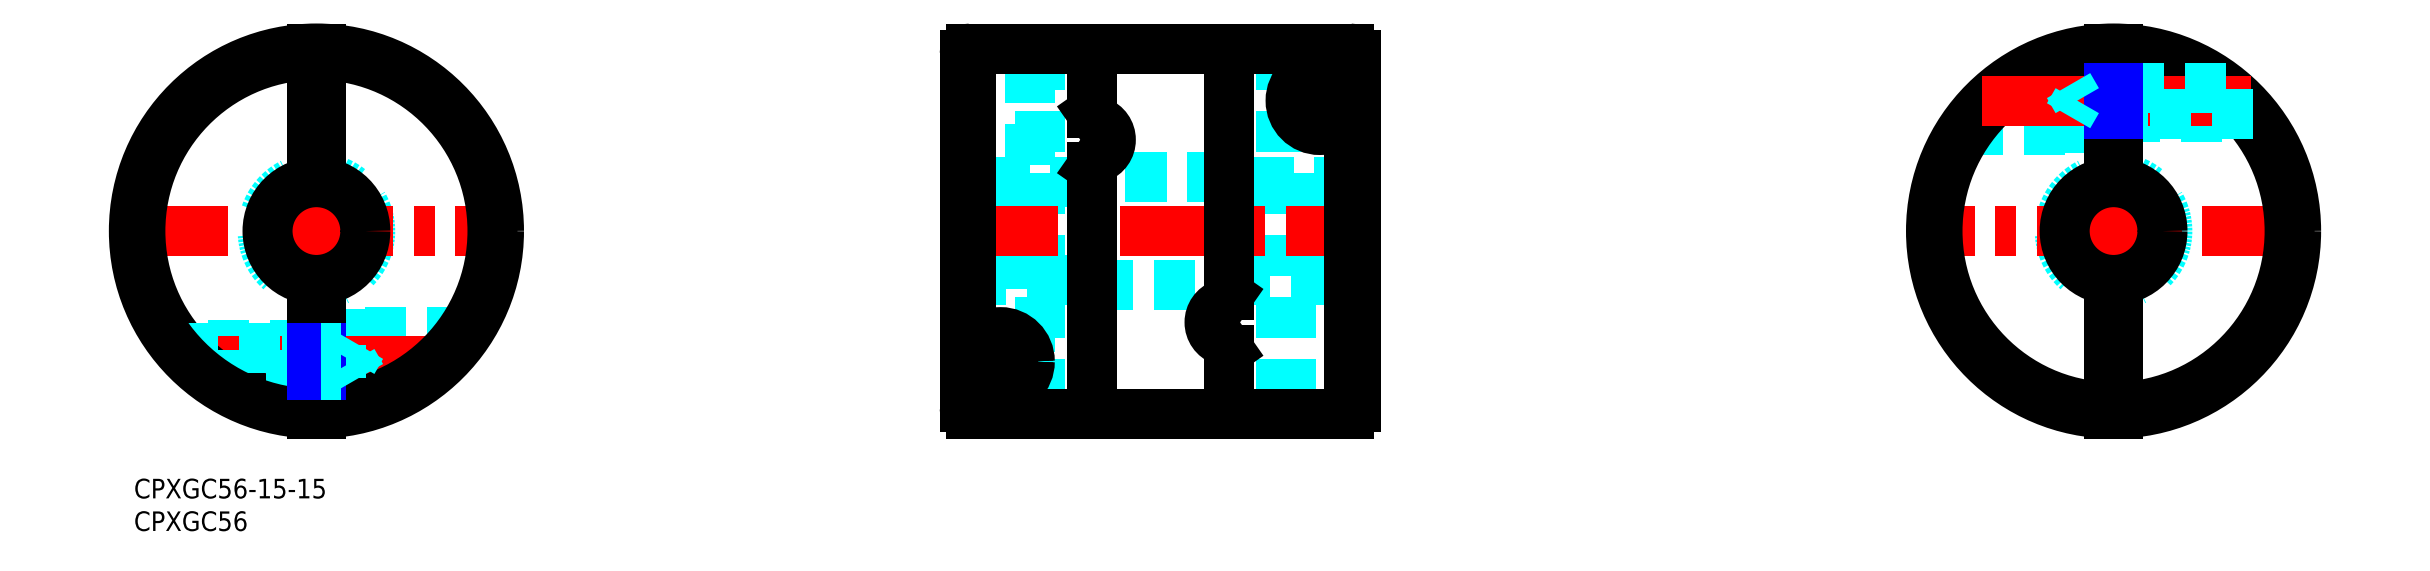
<metadata>
{"format":"dxf","ext":"dxf","renderer":"ezdxf+matplotlib","layout":"modelspace","background":"white","min_lineweight":24,"dpi":150}
</metadata>
<code>
0
SECTION
2
ENTITIES
0
INSERT
8
MSM_CONTINUOUS
2
*U19
10
0
20
0
30
0
0
INSERT
8
MSM_CONTINUOUS
2
*U20
10
0
20
0
30
0
0
LINE
8
MSM_DASHED
10
177.4
20
66
30
0
11
177.4
21
10
31
0
0
LINE
8
MSM_DASHED
10
175.9
20
66
30
0
11
175.9
21
10
31
0
0
LINE
8
MSM_DASHED
10
187.4
20
45.5
30
0
11
167.9
21
45.5
31
0
0
LINE
8
MSM_DASHED
10
167.9
20
30.5
30
0
11
187.4
21
30.5
31
0
0
LINE
8
MSM_DASHED
10
146.9
20
29.75
30
0
11
167.9
21
29.75
31
0
0
LINE
8
MSM_DASHED
10
167.9
20
46.25
30
0
11
146.9
21
46.25
31
0
0
LINE
8
MSM_DASHED
10
137.4
20
10
30
0
11
137.4
21
66
31
0
0
LINE
8
MSM_DASHED
10
138.9
20
66
30
0
11
138.9
21
10
31
0
0
LINE
8
MSM_DASHED
10
127.4
20
30.5
30
0
11
146.9
21
30.5
31
0
0
LINE
8
MSM_DASHED
10
146.9
20
45.5
30
0
11
127.4
21
45.5
31
0
0
LINE
8
MSM_CENTER
10
176.9
20
58
30
0
11
186.9
21
58
31
0
0
LINE
8
MSM_CENTER
10
181.9
20
53
30
0
11
181.9
21
63
31
0
0
LINE
8
MSM_CENTER
10
125.9
20
38
30
0
11
188.9
21
38
31
0
0
LINE
8
MSM_CENTER
10
127.9
20
18
30
0
11
137.9
21
18
31
0
0
LINE
8
MSM_CENTER
10
132.9
20
13
30
0
11
132.9
21
23
31
0
0
LINE
8
MSM_CONTINUOUS
10
183.9
20
59.15
30
0
11
183.9
21
56.85
31
0
0
LINE
8
MSM_CONTINUOUS
10
181.9
20
60.31
30
0
11
179.9
21
59.15
31
0
0
LINE
8
MSM_CONTINUOUS
10
183.9
20
59.15
30
0
11
181.9
21
60.31
31
0
0
LINE
8
MSM_CONTINUOUS
10
179.9
20
59.15
30
0
11
179.9
21
56.85
31
0
0
LINE
8
MSM_CONTINUOUS
10
181.9
20
55.69
30
0
11
183.9
21
56.85
31
0
0
LINE
8
MSM_CONTINUOUS
10
179.9
20
56.85
30
0
11
181.9
21
55.69
31
0
0
CIRCLE
8
MSM_CONTINUOUS
10
181.9
20
58
30
0
40
3.612
0
CIRCLE
8
MSM_CONTINUOUS
10
181.9
20
58
30
0
40
4.25
0
LINE
8
MSM_CONTINUOUS
10
187.4
20
11
30
0
11
187.4
21
65
31
0
0
LINE
8
MSM_CONTINUOUS
10
186.4
20
10
30
0
11
128.4
21
10
31
0
0
LINE
8
MSM_CONTINUOUS
10
186.4
20
10
30
0
11
186.4
21
66
31
0
0
LINE
8
MSM_CONTINUOUS
10
128.4
20
66
30
0
11
186.4
21
66
31
0
0
LINE
8
MSM_CONTINUOUS
10
166.9
20
21.24
30
0
11
167.9
21
19.82
31
0
0
LINE
8
MSM_CONTINUOUS
10
167.9
20
19.82
30
0
11
167.9
21
10
31
0
0
LINE
8
MSM_CONTINUOUS
10
167.9
20
28.18
30
0
11
166.9
21
26.76
31
0
0
LINE
8
MSM_CONTINUOUS
10
167.9
20
66
30
0
11
167.9
21
28.18
31
0
0
LINE
8
MSM_CONTINUOUS
10
146.9
20
47.82
30
0
11
146.9
21
10
31
0
0
LINE
8
MSM_CONTINUOUS
10
146.9
20
56.18
30
0
11
147.9
21
54.76
31
0
0
LINE
8
MSM_CONTINUOUS
10
147.9
20
49.24
30
0
11
146.9
21
47.82
31
0
0
LINE
8
MSM_CONTINUOUS
10
146.9
20
66
30
0
11
146.9
21
56.18
31
0
0
LINE
8
MSM_CONTINUOUS
10
134.9
20
19.15
30
0
11
132.9
21
20.31
31
0
0
LINE
8
MSM_CONTINUOUS
10
134.9
20
19.15
30
0
11
134.9
21
16.85
31
0
0
LINE
8
MSM_CONTINUOUS
10
132.9
20
15.69
30
0
11
134.9
21
16.85
31
0
0
LINE
8
MSM_CONTINUOUS
10
130.9
20
16.85
30
0
11
132.9
21
15.69
31
0
0
LINE
8
MSM_CONTINUOUS
10
130.9
20
19.15
30
0
11
130.9
21
16.85
31
0
0
LINE
8
MSM_CONTINUOUS
10
132.9
20
20.31
30
0
11
130.9
21
19.15
31
0
0
CIRCLE
8
MSM_CONTINUOUS
10
132.9
20
18
30
0
40
3.613
0
CIRCLE
8
MSM_CONTINUOUS
10
132.9
20
18
30
0
40
4.25
0
LINE
8
MSM_CONTINUOUS
10
127.4
20
65
30
0
11
127.4
21
11
31
0
0
LINE
8
MSM_CONTINUOUS
10
128.4
20
66
30
0
11
128.4
21
10
31
0
0
CIRCLE
8
MSM_DASHED
10
28
20
38
30
0
40
8.25
0
LINE
8
MSM_DASHED
10
34.9
20
15.69
30
0
11
37
21
15.69
31
0
0
LINE
8
MSM_DASHED
10
34.9
20
20.31
30
0
11
37
21
20.31
31
0
0
LINE
8
MSM_DASHED
10
34.9
20
19.15
30
0
11
37
21
19.15
31
0
0
LINE
8
MSM_DASHED
10
34.9
20
16.85
30
0
11
37
21
16.85
31
0
0
LINE
8
MSM_DASHED
10
34.9
20
20.31
30
0
11
34.9
21
15.69
31
0
0
LINE
8
MSM_DASHED
10
11.33
20
15.5
30
0
11
27.25
21
15.5
31
0
0
LINE
8
MSM_DASHED
10
27.25
20
20.5
30
0
11
6.143
21
20.5
31
0
0
LINE
8
MSM_DASHED
10
16
20
15.99
30
0
11
16.49
21
15.5
31
0
0
LINE
8
MSM_DASHED
10
16.49
20
20.5
30
0
11
16
21
20.01
31
0
0
LINE
8
MSM_DASHED
10
16.49
20
20.5
30
0
11
16.49
21
15.5
31
0
0
LINE
8
MSM_DASHED
10
16
20
20.01
30
0
11
16
21
15.99
31
0
0
LINE
8
MSM_DASHED
10
28.75
20
15.5
30
0
11
32
21
15.5
31
0
0
LINE
8
MSM_DASHED
10
32
20
20.5
30
0
11
28.75
21
20.5
31
0
0
LINE
8
MSM_DASHED
10
28.75
20
15.25
30
0
11
32
21
15.25
31
0
0
LINE
8
MSM_DASHED
10
32
20
20.75
30
0
11
28.75
21
20.75
31
0
0
LINE
8
MSM_DASHED
10
32
20
13.75
30
0
11
36.36
21
13.75
31
0
0
LINE
8
MSM_DASHED
10
36.36
20
22.25
30
0
11
32
21
22.25
31
0
0
LINE
8
MSM_DASHED
10
37
20
21.61
30
0
11
36.36
21
22.25
31
0
0
LINE
8
MSM_DASHED
10
36.36
20
13.75
30
0
11
37
21
14.39
31
0
0
LINE
8
MSM_DASHED
10
37
20
21.61
30
0
11
37
21
14.39
31
0
0
LINE
8
MSM_DASHED
10
36.36
20
22.25
30
0
11
36.36
21
13.75
31
0
0
LINE
8
MSM_DASHED
10
32
20
13.5
30
0
11
41.56
21
13.5
31
0
0
LINE
8
MSM_DASHED
10
51.32
20
22.5
30
0
11
32
21
22.5
31
0
0
LINE
8
MSM_DASHED
10
32
20
22.5
30
0
11
32
21
13.5
31
0
0
LINE
8
MSM_CENTER
10
-1.5
20
38
30
0
11
57.5
21
38
31
0
0
LINE
8
MSM_CENTER
10
28
20
8.5
30
0
11
28
21
67.5
31
0
0
LINE
8
MSM_CENTER
10
6.904
20
18
30
0
11
49.1
21
18
31
0
0
LINE
8
MSM_CONTINUOUS
10
27.25
20
15.5
30
0
11
28.75
21
15.5
31
0
0
LINE
8
MSM_CONTINUOUS
10
28.75
20
20.5
30
0
11
27.25
21
20.5
31
0
0
LINE
8
MSM_CONTINUOUS
10
27.25
20
10.01
30
0
11
27.25
21
30.54
31
0
0
LINE
8
MSM_CONTINUOUS
10
27.25
20
45.46
30
0
11
27.25
21
65.99
31
0
0
ARC
8
MSM_CONTINUOUS
10
28
20
38
30
0
40
27
50
91.59
51
268.4
0
LINE
8
MSM_CONTINUOUS
10
28.75
20
30.54
30
0
11
28.75
21
10.01
31
0
0
LINE
8
MSM_CONTINUOUS
10
28.75
20
65.99
30
0
11
28.75
21
45.46
31
0
0
ARC
8
MSM_CONTINUOUS
10
28
20
38
30
0
40
27
50
271.6
51
88.41
0
LINE
8
MSM_DASHED
10
10.69
20
15.99
30
0
11
27.25
21
15.99
31
0
0
LINE
8
MSM_DASHED
10
32
20
15.5
30
0
11
31.75
21
15.99
31
0
0
LINE
8
MSM_DASHED
10
31.75
20
15.5
30
0
11
31.75
21
20.5
31
0
0
LINE
8
MSM_DASHED
10
6.544
20
20.01
30
0
11
27.25
21
20.01
31
0
0
LINE
8
MSM_DASHED
10
32
20
20.5
30
0
11
31.75
21
20.01
31
0
0
CIRCLE
8
MSM_CONTINUOUS
10
28
20
38
30
0
40
28
0
ARC
8
MSM_CONTINUOUS
10
128.4
20
64.96
30
0
40
1.037
50
92.11
51
178
0
ARC
8
MSM_CONTINUOUS
10
128.4
20
11.04
30
0
40
1.037
50
182
51
268
0
ARC
8
MSM_CONTINUOUS
10
186.4
20
11.04
30
0
40
1.037
50
272
51
358
0
ARC
8
MSM_CONTINUOUS
10
186.4
20
64.96
30
0
40
1.037
50
1.988
51
87.99
0
CIRCLE
8
MSM_CONTINUOUS
10
181.9
20
58
30
0
40
4.5
0
CIRCLE
8
MSM_CONTINUOUS
10
132.9
20
18
30
0
40
4.5
0
LINE
8
MSM_NARROW
10
27.25
20
15.99
30
0
11
28.75
21
15.99
31
0
0
LINE
8
MSM_DASHED
10
28.75
20
15.99
30
0
11
31.75
21
15.99
31
0
0
LINE
8
MSM_NARROW
10
27.25
20
20.01
30
0
11
28.75
21
20.01
31
0
0
LINE
8
MSM_DASHED
10
28.75
20
20.01
30
0
11
31.75
21
20.01
31
0
0
LINE
8
MSM_DASHED
10
34.9
20
20.31
30
0
11
33.57
21
18
31
0
0
LINE
8
MSM_DASHED
10
33.57
20
18
30
0
11
34.9
21
15.69
31
0
0
CIRCLE
8
MSM_CONTINUOUS
10
132.9
20
18
30
0
40
2
0
CIRCLE
8
MSM_CONTINUOUS
10
181.9
20
58
30
0
40
2
0
CIRCLE
8
MSM_DASHED
10
303.6
20
38
30
0
40
8.25
0
LINE
8
MSM_DASHED
10
296.7
20
60.31
30
0
11
294.6
21
60.31
31
0
0
LINE
8
MSM_DASHED
10
296.7
20
55.69
30
0
11
294.6
21
55.69
31
0
0
LINE
8
MSM_DASHED
10
296.7
20
56.85
30
0
11
294.6
21
56.85
31
0
0
LINE
8
MSM_DASHED
10
296.7
20
59.15
30
0
11
294.6
21
59.15
31
0
0
LINE
8
MSM_DASHED
10
296.7
20
55.69
30
0
11
296.7
21
60.31
31
0
0
LINE
8
MSM_DASHED
10
320.3
20
60.5
30
0
11
304.4
21
60.5
31
0
0
LINE
8
MSM_DASHED
10
304.4
20
55.5
30
0
11
325.5
21
55.5
31
0
0
LINE
8
MSM_DASHED
10
315.6
20
60.01
30
0
11
315.1
21
60.5
31
0
0
LINE
8
MSM_DASHED
10
315.1
20
55.5
30
0
11
315.6
21
55.99
31
0
0
LINE
8
MSM_DASHED
10
315.1
20
55.5
30
0
11
315.1
21
60.5
31
0
0
LINE
8
MSM_DASHED
10
315.6
20
55.99
30
0
11
315.6
21
60.01
31
0
0
LINE
8
MSM_DASHED
10
302.9
20
60.5
30
0
11
299.6
21
60.5
31
0
0
LINE
8
MSM_DASHED
10
299.6
20
55.5
30
0
11
302.9
21
55.5
31
0
0
LINE
8
MSM_DASHED
10
302.9
20
60.75
30
0
11
299.6
21
60.75
31
0
0
LINE
8
MSM_DASHED
10
299.6
20
55.25
30
0
11
302.9
21
55.25
31
0
0
LINE
8
MSM_DASHED
10
299.6
20
62.25
30
0
11
295.3
21
62.25
31
0
0
LINE
8
MSM_DASHED
10
295.3
20
53.75
30
0
11
299.6
21
53.75
31
0
0
LINE
8
MSM_DASHED
10
294.6
20
54.39
30
0
11
295.3
21
53.75
31
0
0
LINE
8
MSM_DASHED
10
295.3
20
62.25
30
0
11
294.6
21
61.61
31
0
0
LINE
8
MSM_DASHED
10
294.6
20
54.39
30
0
11
294.6
21
61.61
31
0
0
LINE
8
MSM_DASHED
10
295.3
20
53.75
30
0
11
295.3
21
62.25
31
0
0
LINE
8
MSM_DASHED
10
299.6
20
62.5
30
0
11
290.1
21
62.5
31
0
0
LINE
8
MSM_DASHED
10
280.3
20
53.5
30
0
11
299.6
21
53.5
31
0
0
LINE
8
MSM_DASHED
10
299.6
20
53.5
30
0
11
299.6
21
62.5
31
0
0
LINE
8
MSM_CENTER
10
333.1
20
38
30
0
11
274.1
21
38
31
0
0
LINE
8
MSM_CENTER
10
303.6
20
67.5
30
0
11
303.6
21
8.5
31
0
0
LINE
8
MSM_CONTINUOUS
10
304.4
20
60.5
30
0
11
302.9
21
60.5
31
0
0
LINE
8
MSM_CONTINUOUS
10
302.9
20
55.5
30
0
11
304.4
21
55.5
31
0
0
LINE
8
MSM_CONTINUOUS
10
304.4
20
65.99
30
0
11
304.4
21
45.46
31
0
0
LINE
8
MSM_CONTINUOUS
10
304.4
20
30.54
30
0
11
304.4
21
10.01
31
0
0
ARC
8
MSM_CONTINUOUS
10
303.6
20
38
30
0
40
27
50
271.6
51
88.41
0
LINE
8
MSM_CONTINUOUS
10
302.9
20
45.46
30
0
11
302.9
21
65.99
31
0
0
LINE
8
MSM_CONTINUOUS
10
302.9
20
10.01
30
0
11
302.9
21
30.54
31
0
0
ARC
8
MSM_CONTINUOUS
10
303.6
20
38
30
0
40
27
50
91.59
51
268.4
0
LINE
8
MSM_DASHED
10
299.6
20
60.5
30
0
11
299.9
21
60.01
31
0
0
LINE
8
MSM_DASHED
10
299.9
20
60.5
30
0
11
299.9
21
55.5
31
0
0
LINE
8
MSM_DASHED
10
299.6
20
55.5
30
0
11
299.9
21
55.99
31
0
0
CIRCLE
8
MSM_CONTINUOUS
10
303.6
20
38
30
0
40
28
0
LINE
8
MSM_CENTER
10
324.7
20
58
30
0
11
282.5
21
58
31
0
0
LINE
8
MSM_DASHED
10
320.9
20
60.01
30
0
11
304.4
21
60.01
31
0
0
LINE
8
MSM_DASHED
10
302.9
20
60.01
30
0
11
299.9
21
60.01
31
0
0
LINE
8
MSM_NARROW
10
304.4
20
60.01
30
0
11
302.9
21
60.01
31
0
0
LINE
8
MSM_DASHED
10
325.1
20
55.99
30
0
11
304.4
21
55.99
31
0
0
LINE
8
MSM_DASHED
10
302.9
20
55.99
30
0
11
299.9
21
55.99
31
0
0
LINE
8
MSM_NARROW
10
304.4
20
55.99
30
0
11
302.9
21
55.99
31
0
0
LINE
8
MSM_DASHED
10
296.7
20
55.69
30
0
11
298.1
21
58
31
0
0
LINE
8
MSM_DASHED
10
298.1
20
58
30
0
11
296.7
21
60.31
31
0
0
CIRCLE
8
MSM_CONTINUOUS
10
28
20
38
30
0
40
7.5
0
CIRCLE
8
MSM_CONTINUOUS
10
303.6
20
38
30
0
40
7.5
0
ARC
8
MSM_CONTINUOUS
10
167.9
20
24
30
0
40
2.93
50
109.9
51
250.1
0
ARC
8
MSM_CONTINUOUS
10
146.9
20
52
30
0
40
2.93
50
289.9
51
70.14
0
ENDSEC
0
EOF

</code>
